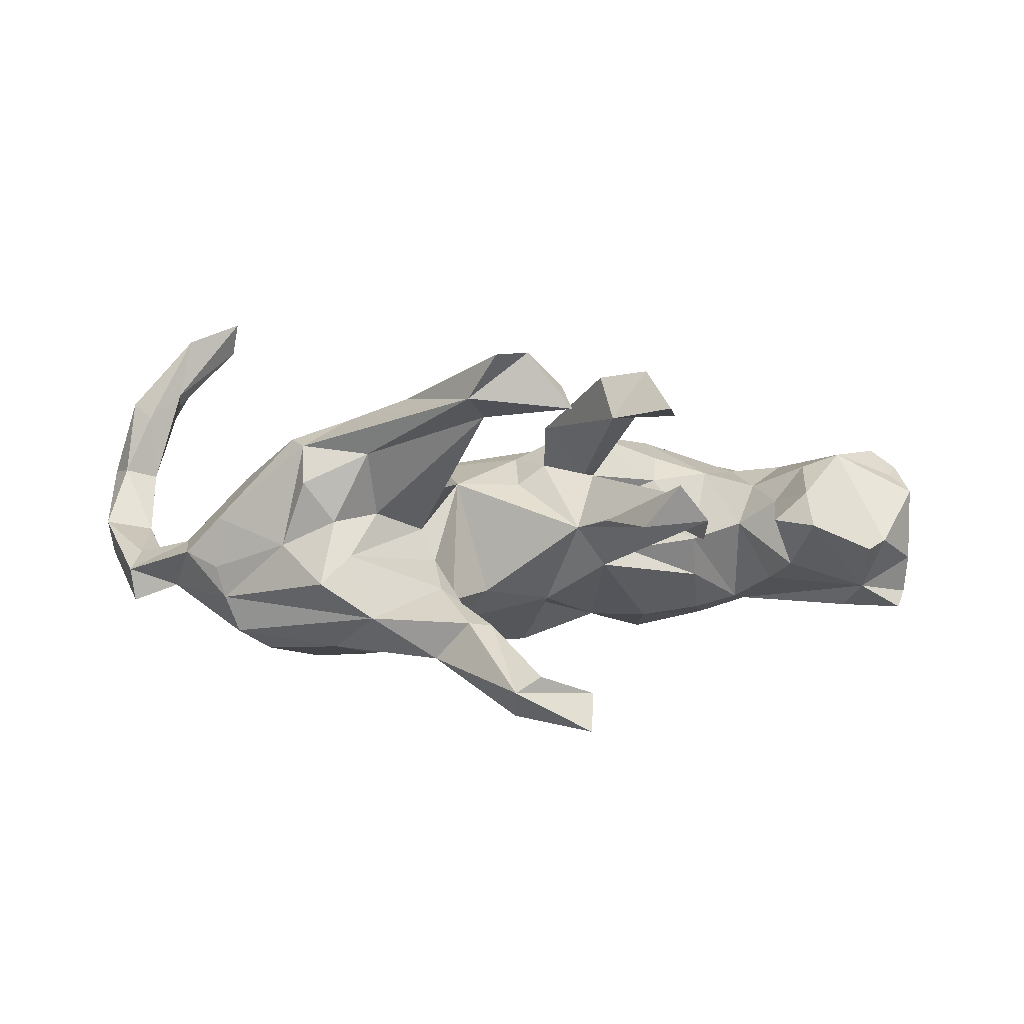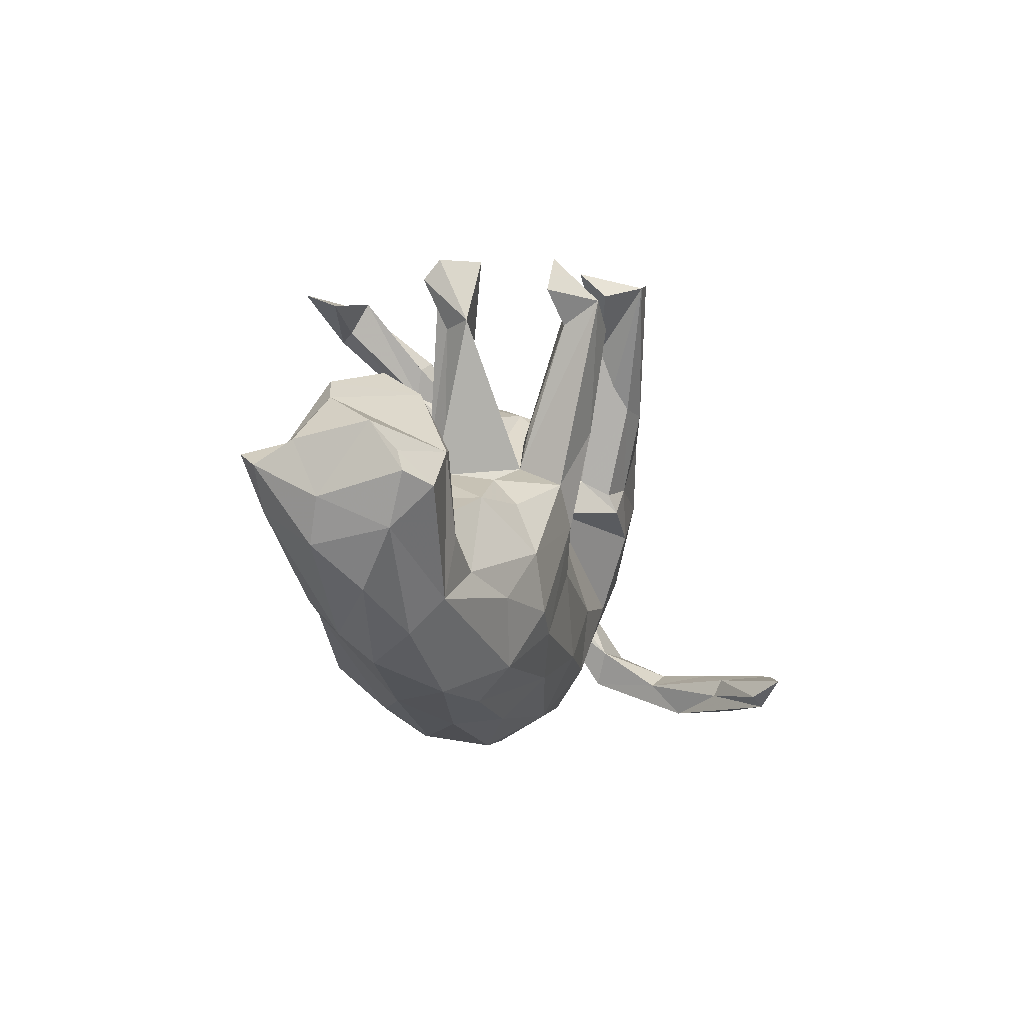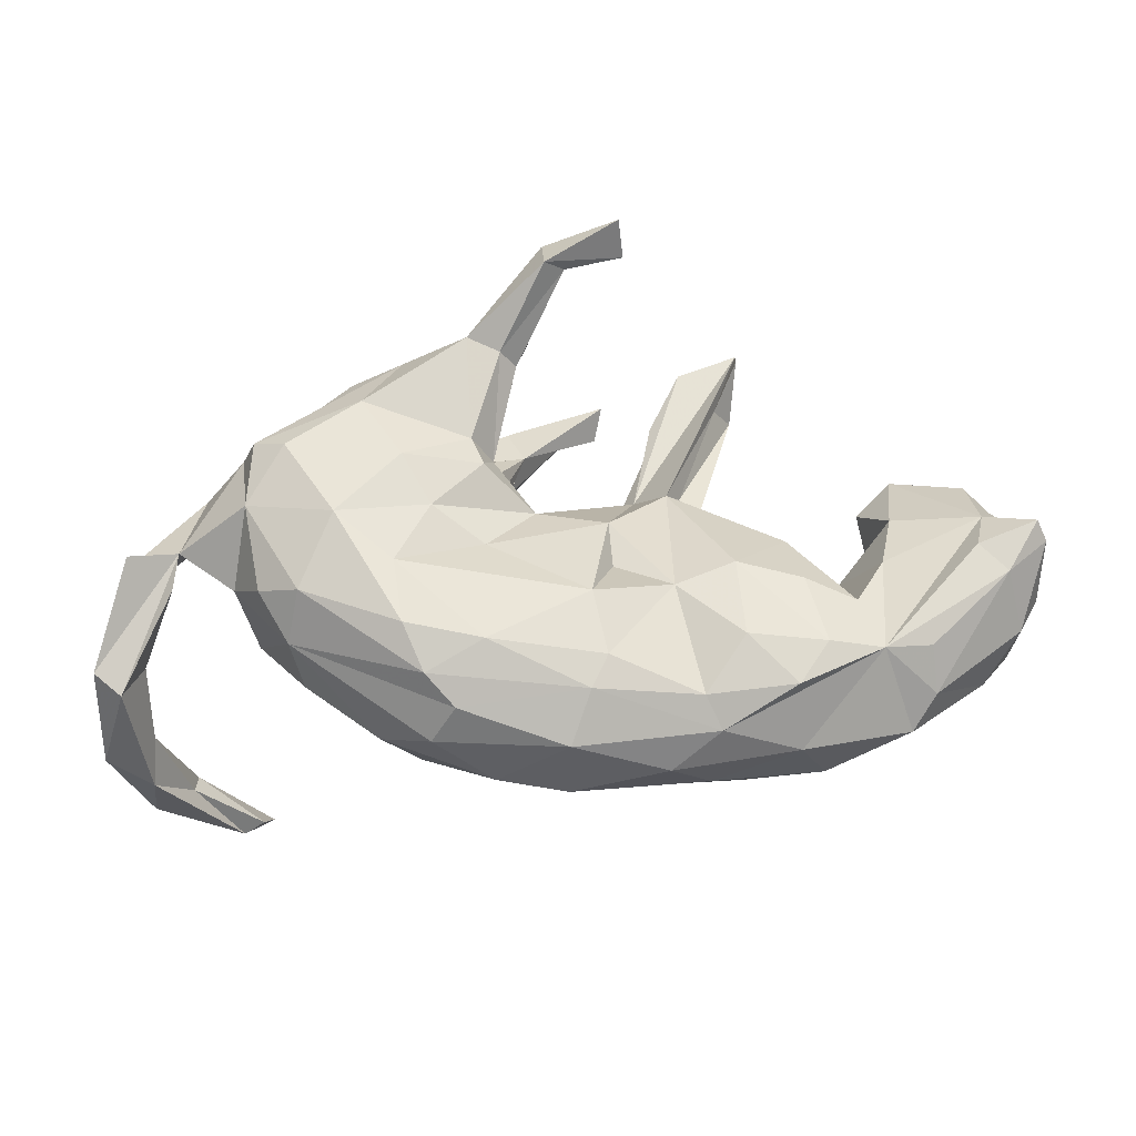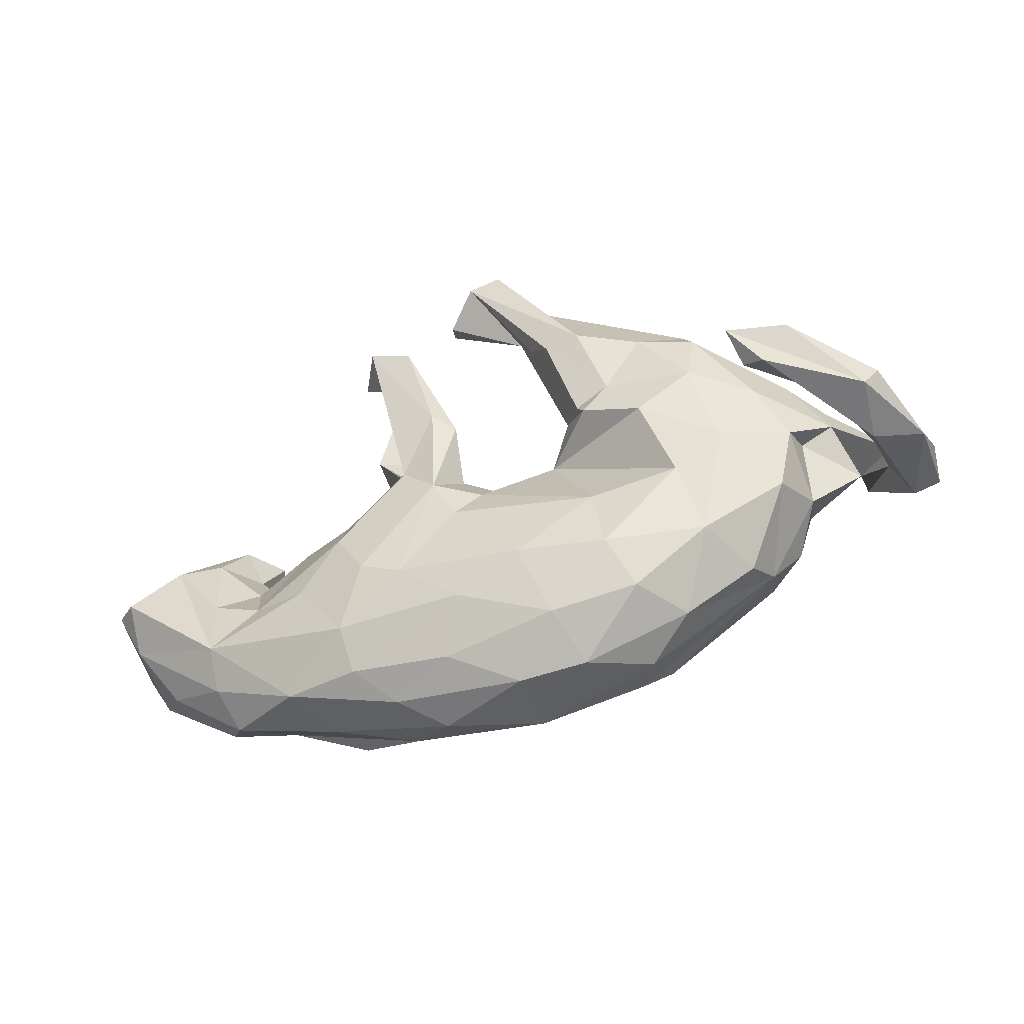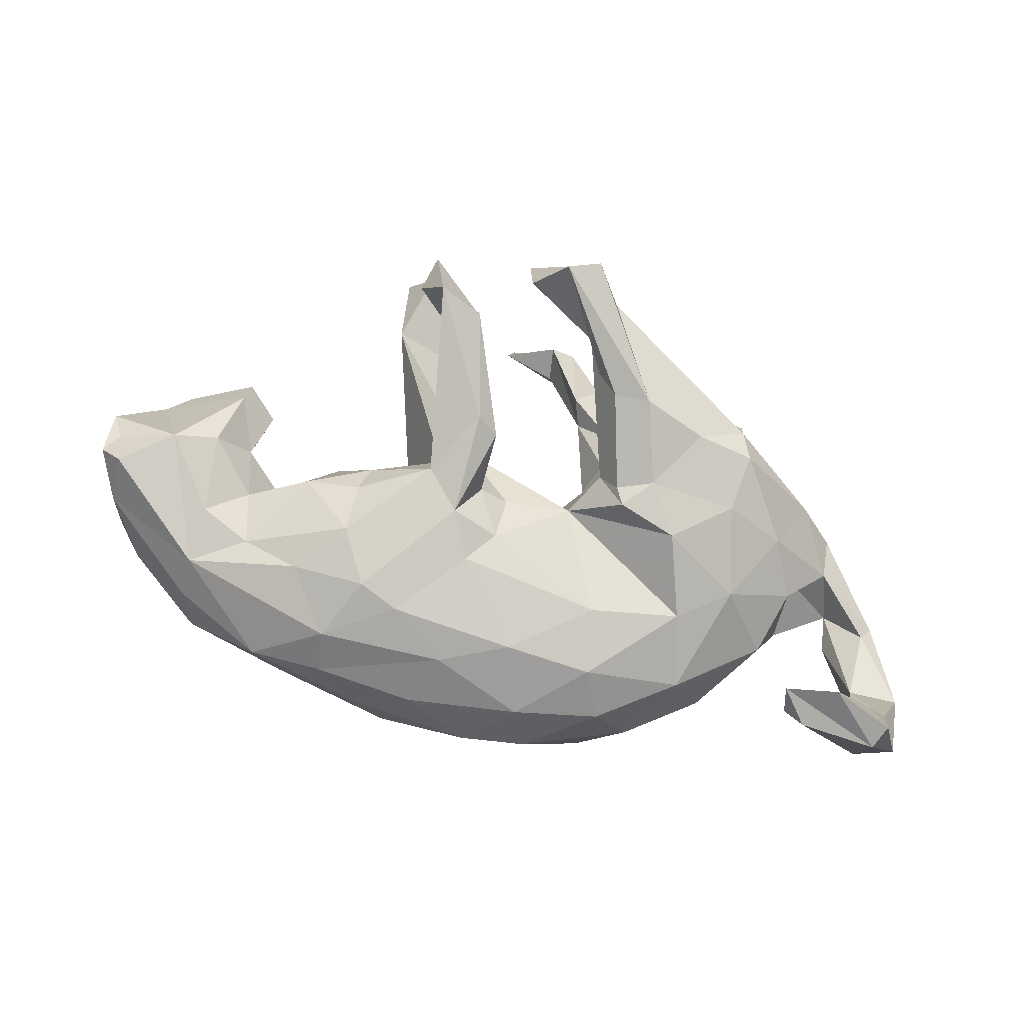
<metadata>
{"format":"obj","ext":"obj","renderer":"f3d","projection":"perspective","resolution":1024,"background":"white","views":[{"elev":-2.6,"azim":174.1,"up":"+Z"},{"elev":-9.8,"azim":-70.7,"up":"+Y"},{"elev":-30.2,"azim":-178.9,"up":"+Y"},{"elev":-54.3,"azim":22.5,"up":"+Y"},{"elev":76.9,"azim":12.3,"up":"+Z"}]}
</metadata>
<code>
v -0.1762 -0.4237 -0.07647
v -0.2463 -0.4072 0.002157
v -0.3069 -0.3712 0.07549
v -0.008728 -0.4128 -0.1488
v -0.2622 -0.3759 -0.1291
v -0.4007 -0.3734 -0.04794
v -0.447 -0.3638 0.05951
v -0.1207 -0.3906 0.05614
v -0.5955 -0.3235 -0.0118
v -0.6131 -0.2778 0.06175
v 0.1215 -0.4185 -0.03457
v -0.003278 -0.4341 -0.01685
v -0.5424 -0.2271 -0.1414
v -0.2333 -0.3291 -0.1711
v -0.6356 -0.2751 -0.06123
v -0.04386 -0.333 -0.2061
v -0.3921 -0.3084 -0.1684
v -0.3099 -0.3094 0.1362
v 0.0938 -0.3709 0.06811
v 0.3196 -0.3481 -0.05101
v 0.1821 -0.3555 -0.1822
v -0.7311 -0.2149 0.02563
v 0.2541 -0.3422 0.04521
v 0.2267 -0.3844 -0.1143
v -0.0735 -0.3094 0.126
v -0.4443 -0.2288 -0.1719
v -0.6047 -0.2186 0.1227
v -0.792 -0.1233 0.09799
v 0.05621 -0.2576 0.1435
v -0.6261 -0.2136 -0.1228
v -0.2503 -0.2029 0.1848
v -0.07212 -0.275 -0.2177
v -0.5968 -0.1132 0.1396
v -0.7947 -0.1453 -0.04267
v 0.219 -0.2681 0.11
v -0.3925 -0.193 0.1615
v 0.4746 -0.2095 -0.1388
v 0.6188 -0.3242 0.4037
v 0.5725 -0.2733 0.453
v -0.304 -0.2297 -0.2024
v 0.5825 -0.3048 0.3942
v 0.4513 -0.2561 -0.06844
v 0.7502 -0.325 0.1796
v -0.8329 -0.07149 -0.01559
v -0.1866 -0.1202 -0.176
v 0.3986 -0.2467 0.05157
v -0.5011 -0.1587 0.132
v 0.7674 -0.3211 0.2925
v -0.6891 0.01898 0.1574
v -0.4101 -0.1005 -0.161
v -0.2919 -0.07686 -0.1784
v -0.3049 -0.1006 0.1869
v -0.04595 -0.1597 -0.23
v -0.7835 -0.05698 0.1721
v 0.6963 -0.2907 0.2776
v 0.1318 -0.2566 -0.2432
v 0.6947 -0.2559 0.2958
v -0.1762 -0.235 0.1688
v 0.2711 -0.2254 -0.2449
v 0.7925 -0.2762 0.277
v -0.7664 -0.08027 -0.1429
v 0.6717 -0.2526 0.4118
v -0.8379 0.02689 -0.05779
v 0.2337 -0.3065 -0.2143
v -0.487 -0.01937 0.01361
v 0.7796 -0.2483 -0.02358
v -0.555 -0.03498 -0.09932
v 0.8326 -0.2975 0.132
v -0.8295 -0.03676 0.1352
v -0.5259 -0.05732 0.09516
v -0.8208 0.01071 -0.1612
v 0.548 -0.1353 0.01262
v -0.8064 0.00176 0.1165
v 0.2896 -0.1047 -0.2443
v -0.5015 -0.1325 -0.1378
v 0.7449 -0.2591 0.1188
v 0.7563 -0.2396 0.2446
v -0.733 0.04482 -0.1178
v -0.3055 -0.006712 0.149
v -0.7143 -0.03259 -0.1565
v -0.8357 0.04947 0.07864
v 0.7482 -0.179 0.003613
v -0.3751 0.0569 -0.0215
v 0.5273 -0.1258 -0.1751
v -0.8391 -0.01252 -0.128
v -0.06258 -0.1068 0.1695
v -0.1029 -0.02052 0.1899
v -0.3867 0.01187 -0.09423
v -0.01666 -0.04461 0.147
v 0.8277 -0.2125 -0.04337
v 0.8048 -0.2325 0.1311
v 0.2042 -0.1471 0.1291
v -0.08155 -0.06925 -0.151
v 0.4659 -0.05429 0.1141
v -0.07414 0.02392 -0.1437
v -0.412 -0.009222 0.1181
v 0.3702 -0.1207 0.1129
v 0.4527 -0.1487 -0.2209
v -0.5765 0.06536 -0.07271
v -0.6095 0.0376 0.1303
v -0.7625 0.1112 -0.02494
v 0.1371 -0.04877 -0.1959
v -0.5507 0.03942 0.05791
v -0.2937 0.0453 0.0995
v -0.1908 0.05271 0.05717
v -0.01242 0.04121 0.08893
v 0.0541 0.05316 -0.129
v -0.06521 0.04577 0.1284
v -0.1603 0.08997 0.1054
v -0.7195 0.1497 -0.04498
v -0.1686 0.05172 0.1905
v -0.5297 0.1273 0.01446
v 0.7574 -0.05277 -0.04775
v -0.5895 0.1464 0.07004
v 0.683 -0.01486 -0.1165
v 0.1137 0.04966 0.08846
v -0.179 0.1203 -0.07669
v 0.8394 -0.1823 0.01812
v -0.2308 0.07397 -0.04367
v 0.7676 -0.03714 -0.1471
v -0.1213 0.1486 -0.002891
v -0.5928 0.1905 0.001416
v 0.5838 -0.07865 -0.09296
v 0.2303 0.01051 -0.2335
v 0.143 0.1097 -0.2074
v 0.6905 -0.08462 -0.1074
v 0.5558 0.02617 -0.209
v -0.1342 0.1483 0.1046
v 0.2176 0.06107 0.1897
v 0.3266 0.0232 0.1771
v 0.1627 0.1212 0.1306
v 0.6575 0.05448 -0.02974
v 0.5938 0.02726 -0.03229
v -0.3063 0.3572 0.04812
v -0.09406 0.1673 0.2291
v 0.5852 -0.01701 0.03724
v -0.2176 0.3966 0.2839
v 0.3947 -0.01727 -0.2617
v 0.1607 0.1598 0.07197
v -0.1674 0.1703 0.1266
v 0.1295 0.1506 -0.1479
v 0.5774 0.1608 -0.1419
v 0.2832 0.1028 -0.2543
v 0.2006 0.09573 0.1776
v 0.7779 -0.02671 -0.08499
v -0.2038 0.138 -0.03336
v 0.2685 0.1165 0.1916
v 0.1659 0.1593 -0.2125
v -0.05579 0.1451 0.1962
v 0.1938 0.1683 -0.008125
v 0.4316 0.1053 0.1668
v 0.1589 0.2671 0.2326
v 0.6537 0.1308 -0.05313
v 0.116 0.3183 -0.2501
v 0.5403 0.07748 0.09388
v -0.154 0.3178 0.004255
v 0.168 0.1872 -0.06992
v 0.3606 0.224 -0.2377
v 0.08901 0.3799 0.1953
v 0.4904 0.1323 -0.2417
v -0.2126 0.3555 0.2132
v 0.2844 0.2409 0.01927
v 0.4485 0.2153 0.1634
v 0.3433 0.2283 0.1991
v -0.1543 0.3937 0.1941
v 0.5956 0.1654 -0.08337
v 0.5913 0.174 0.01201
v 0.5501 0.1558 -0.2072
v 0.176 0.3452 -0.2581
v 0.4651 0.2521 -0.04279
v -0.2751 0.3507 -0.003928
v 0.4268 0.2672 0.1472
v 0.1243 0.4532 0.2226
v 0.4263 0.2986 0.07447
v 0.2955 0.3412 -0.183
v 0.1615 0.2753 -0.126
v -0.2694 0.4131 0.1983
v 0.0714 0.3666 -0.1963
v 0.3674 0.2894 0.000696
v 0.3051 0.3126 0.1294
v -0.2093 0.4274 -0.01223
v 0.3932 0.3399 -0.1191
v 0.2279 0.2657 0.2399
v -0.3181 0.4414 -0.0357
v -0.136 0.3606 0.2748
v 0.3363 0.3124 -0.06452
v 0.1187 0.309 0.2145
v 0.1172 0.3899 -0.1916
v 0.08855 0.3124 -0.2119
v -0.3194 0.4776 -0.002163
v -0.25 0.4785 0.2056
v -8e-06 0.4407 -0.327
v 0.03477 0.4315 -0.3617
v -0.2665 0.4813 0.06299
v 0.01755 0.4834 0.3054
v -0.1047 0.4721 -0.3191
v -0.09739 0.5033 -0.3875
v 0.04089 0.4999 -0.3172
v -0.04856 0.4541 0.248
v 0.07762 0.5056 0.2982
v -0.06277 0.5008 0.2009
v -0.005322 0.4981 -0.2878
f 173 201 195
f 199 195 201
f 200 173 195
f 159 201 173
f 62 77 57
f 76 57 77
f 39 62 57
f 60 77 62
f 200 195 183
f 152 183 195
f 173 200 183
f 164 173 183
f 195 199 159
f 201 159 199
f 187 195 159
f 177 137 191
f 165 191 137
f 41 55 38
f 43 38 55
f 39 41 38
f 57 55 41
f 39 57 41
f 76 55 57
f 60 62 48
f 39 48 62
f 68 60 48
f 134 119 109
f 105 109 119
f 121 134 109
f 146 119 134
f 39 38 48
f 43 48 38
f 138 59 74
f 56 74 59
f 124 138 74
f 98 59 138
f 64 59 98
f 127 98 138
f 98 127 84
f 123 84 127
f 37 98 84
f 102 74 53
f 56 53 74
f 95 102 53
f 124 74 102
f 32 53 56
f 56 59 64
f 37 64 98
f 21 64 37
f 93 53 45
f 32 45 53
f 14 45 32
f 16 32 56
f 64 16 56
f 14 32 16
f 21 16 64
f 4 16 21
f 202 198 196
f 197 196 198
f 192 202 196
f 178 198 202
f 193 198 169
f 188 169 198
f 189 202 192
f 193 192 196
f 178 202 189
f 154 189 192
f 154 193 169
f 197 198 193
f 193 154 192
f 141 189 154
f 148 154 169
f 193 196 197
f 17 5 13
f 6 13 5
f 26 17 13
f 14 5 17
f 14 16 5
f 4 5 16
f 1 5 4
f 188 198 178
f 176 188 178
f 175 169 188
f 176 175 188
f 176 178 189
f 175 158 169
f 148 169 158
f 168 158 175
f 141 154 148
f 160 158 168
f 142 168 175
f 127 160 168
f 143 158 160
f 157 189 141
f 125 141 148
f 143 148 158
f 143 125 148
f 124 125 143
f 107 125 124
f 138 124 143
f 160 138 143
f 127 138 160
f 142 127 168
f 93 95 53
f 107 102 95
f 107 124 102
f 186 175 176
f 157 186 176
f 182 175 186
f 142 175 182
f 179 182 186
f 104 111 109
f 137 109 111
f 159 131 152
f 144 152 131
f 187 159 152
f 139 131 159
f 140 165 128
f 149 128 165
f 109 140 128
f 161 165 140
f 73 69 54
f 28 54 69
f 49 73 54
f 81 69 73
f 27 49 54
f 81 73 49
f 87 86 89
f 92 89 86
f 108 87 89
f 58 86 87
f 111 52 87
f 31 87 52
f 135 111 87
f 79 52 111
f 96 52 79
f 104 79 111
f 114 49 100
f 33 100 49
f 129 116 130
f 97 130 116
f 147 129 130
f 131 116 129
f 106 108 89
f 149 87 108
f 151 130 94
f 97 94 130
f 155 151 94
f 147 130 151
f 144 129 147
f 131 129 144
f 152 144 147
f 128 149 108
f 135 87 149
f 137 111 135
f 185 135 149
f 185 137 135
f 161 109 137
f 164 147 151
f 140 109 161
f 164 151 163
f 155 163 151
f 172 164 163
f 183 147 164
f 152 147 183
f 195 187 152
f 185 149 165
f 167 172 163
f 173 164 172
f 177 165 161
f 170 142 182
f 157 176 189
f 116 157 141
f 153 142 166
f 170 166 142
f 107 141 125
f 115 127 142
f 123 127 115
f 153 115 142
f 90 115 120
f 145 120 115
f 116 141 107
f 133 123 115
f 82 115 126
f 66 126 115
f 121 107 95
f 37 84 123
f 45 51 117
f 88 117 51
f 95 45 117
f 95 93 45
f 71 78 80
f 13 80 78
f 103 100 70
f 33 70 100
f 65 103 70
f 114 100 103
f 83 65 96
f 70 96 65
f 104 83 96
f 75 65 83
f 91 82 76
f 66 76 82
f 77 91 76
f 118 82 91
f 63 44 81
f 69 81 44
f 101 63 81
f 85 44 63
f 28 69 44
f 99 103 65
f 94 46 72
f 42 72 46
f 136 94 72
f 97 46 94
f 43 76 66
f 126 66 82
f 66 68 43
f 48 43 68
f 90 68 66
f 34 28 44
f 22 28 34
f 85 34 44
f 10 28 22
f 15 22 34
f 46 35 23
f 19 23 35
f 20 46 23
f 97 35 46
f 11 20 23
f 42 46 20
f 9 10 22
f 27 28 10
f 15 9 22
f 7 10 9
f 23 19 11
f 12 11 19
f 24 20 11
f 10 7 27
f 18 27 7
f 6 7 9
f 3 7 2
f 6 2 7
f 8 3 2
f 18 7 3
f 12 8 2
f 25 3 8
f 19 8 12
f 25 8 19
f 4 11 12
f 134 190 184
f 171 184 190
f 190 194 181
f 156 181 194
f 121 190 181
f 171 134 184
f 194 190 134
f 117 171 190
f 67 99 65
f 112 103 99
f 68 118 91
f 113 82 118
f 90 118 68
f 145 118 90
f 115 90 66
f 1 2 6
f 136 155 94
f 132 155 136
f 139 116 131
f 101 49 114
f 122 112 99
f 114 103 112
f 123 136 72
f 116 121 106
f 108 106 121
f 83 105 119
f 104 109 105
f 105 83 104
f 79 104 96
f 122 114 112
f 81 49 101
f 110 101 114
f 78 101 110
f 122 110 114
f 89 116 106
f 107 121 116
f 109 108 121
f 128 108 109
f 156 134 121
f 78 110 122
f 133 132 136
f 167 155 132
f 150 116 139
f 159 150 139
f 157 116 150
f 153 167 132
f 163 155 167
f 162 150 159
f 186 150 162
f 180 162 159
f 170 172 167
f 166 170 167
f 174 172 170
f 179 174 170
f 180 172 174
f 179 162 180
f 194 134 156
f 174 179 180
f 121 181 156
f 92 116 89
f 92 97 116
f 47 52 96
f 29 92 86
f 35 97 92
f 47 70 33
f 27 33 49
f 165 137 185
f 177 161 137
f 91 77 60
f 76 43 55
f 180 159 173
f 177 191 165
f 172 180 173
f 35 92 29
f 58 29 86
f 19 35 29
f 60 68 91
f 27 54 28
f 58 31 18
f 36 18 31
f 25 58 18
f 87 31 58
f 52 36 31
f 27 18 36
f 47 36 52
f 25 29 58
f 27 36 47
f 70 47 96
f 27 47 33
f 19 29 25
f 3 25 18
f 88 83 119
f 75 83 88
f 117 88 119
f 37 123 72
f 133 136 123
f 42 37 72
f 145 113 118
f 132 113 145
f 115 82 113
f 132 115 113
f 120 145 90
f 63 101 78
f 85 63 78
f 67 65 75
f 78 99 67
f 13 67 75
f 20 37 42
f 61 15 34
f 13 9 15
f 13 6 9
f 12 2 1
f 5 1 6
f 4 12 1
f 13 78 67
f 122 99 78
f 50 88 51
f 117 121 95
f 146 117 119
f 153 145 115
f 190 121 117
f 171 117 146
f 153 132 145
f 167 153 166
f 179 170 182
f 150 186 157
f 50 75 88
f 26 75 50
f 61 34 85
f 30 15 61
f 24 37 20
f 21 37 24
f 13 15 30
f 13 30 61
f 4 24 11
f 21 24 4
f 71 85 78
f 71 61 85
f 162 179 186
f 146 134 171
f 115 132 133
f 61 71 80
f 13 61 80
f 40 14 17
f 40 45 14
f 51 45 40
f 26 40 17
f 51 40 26
f 75 26 13
f 50 51 26

</code>
